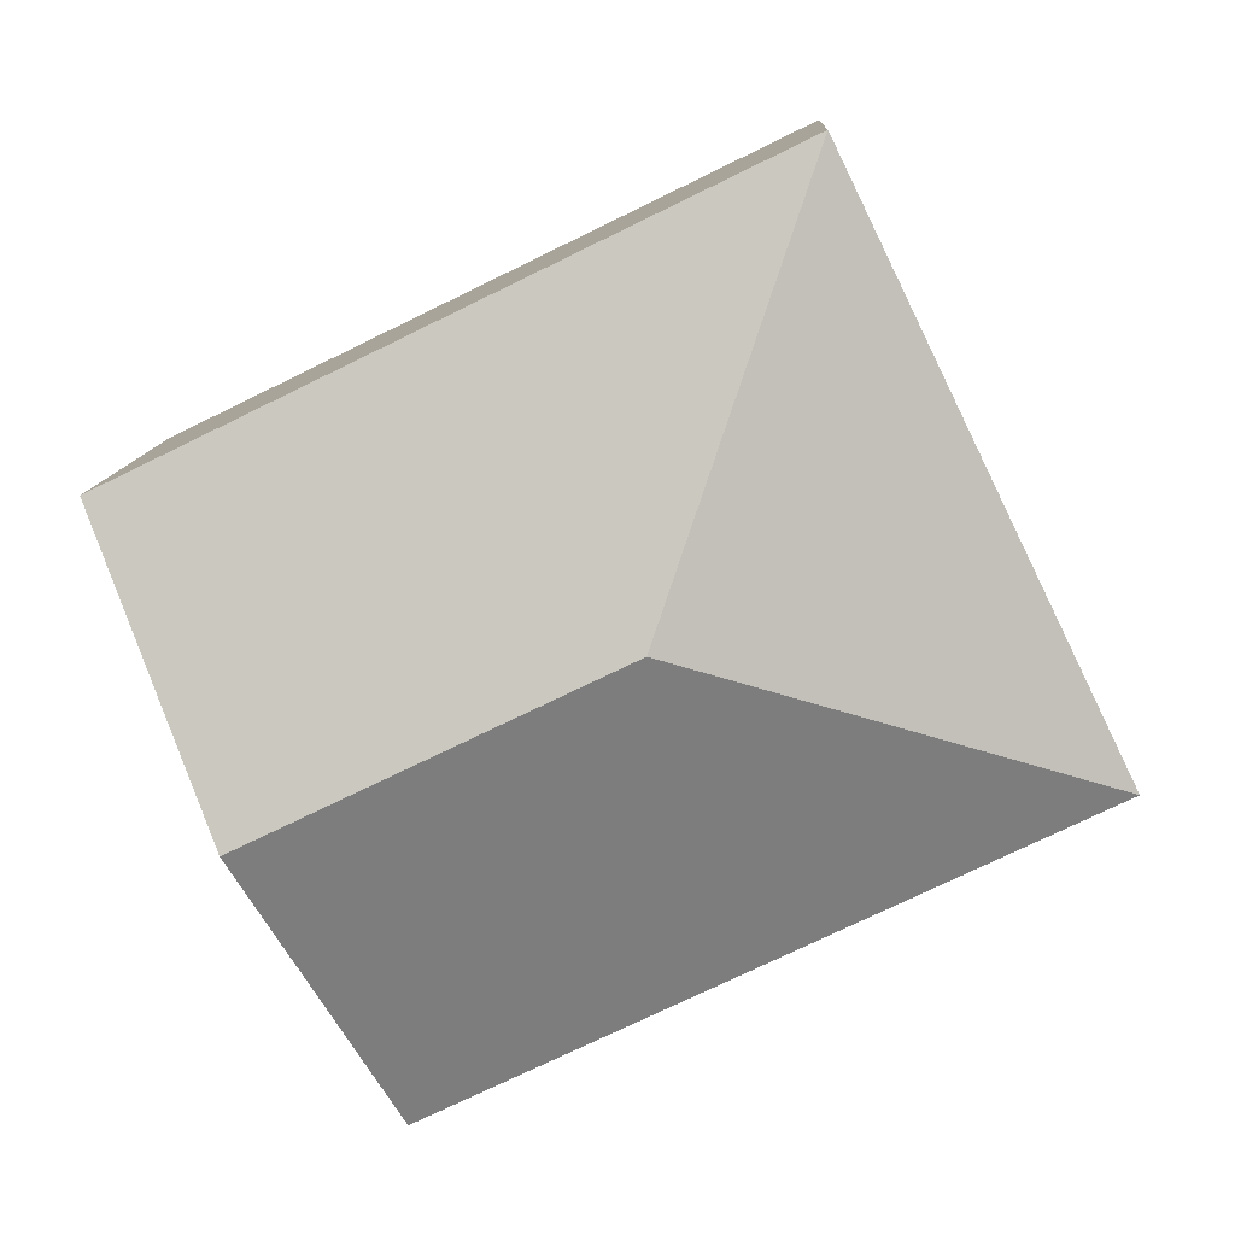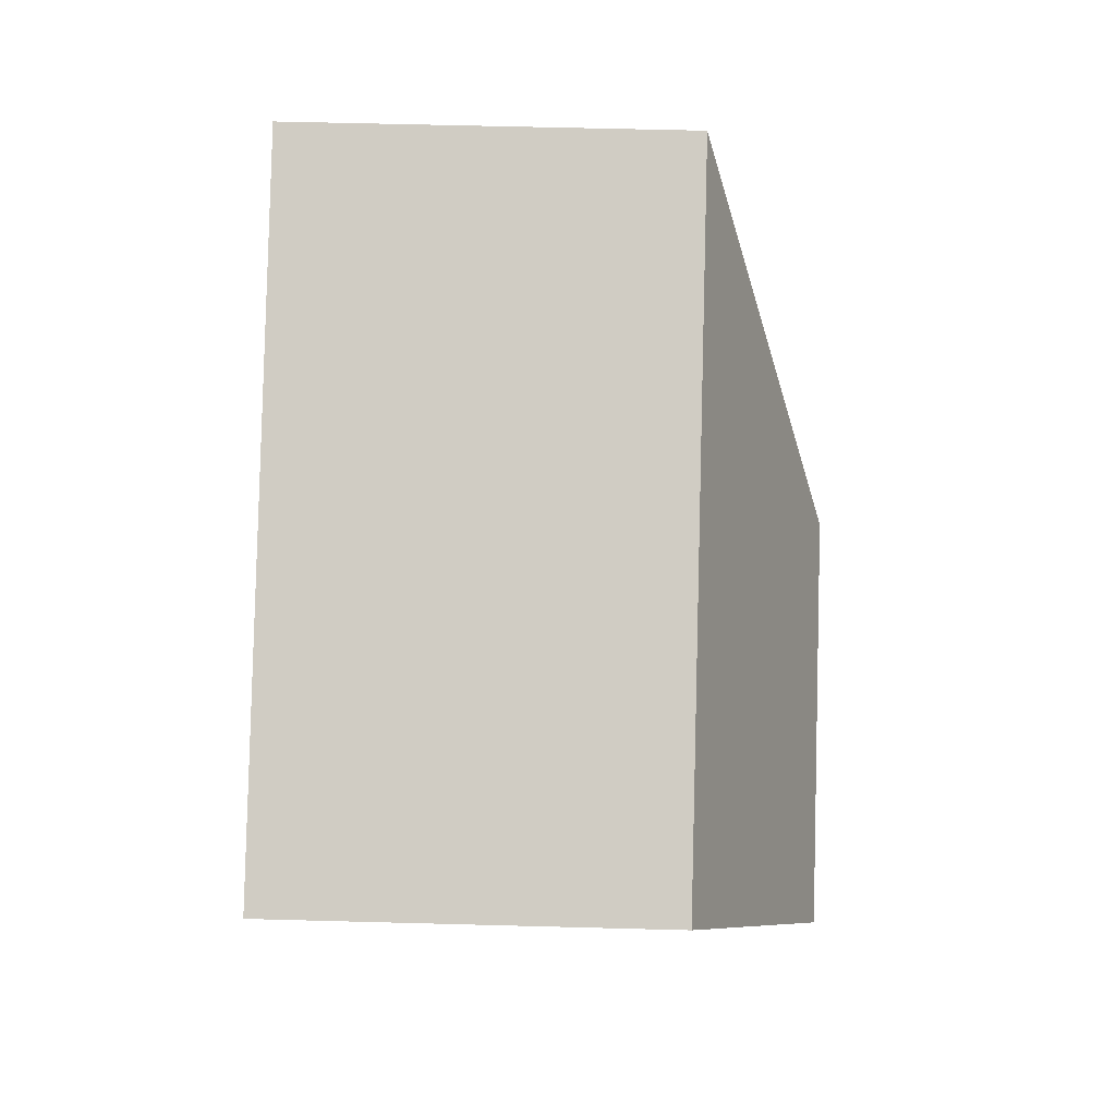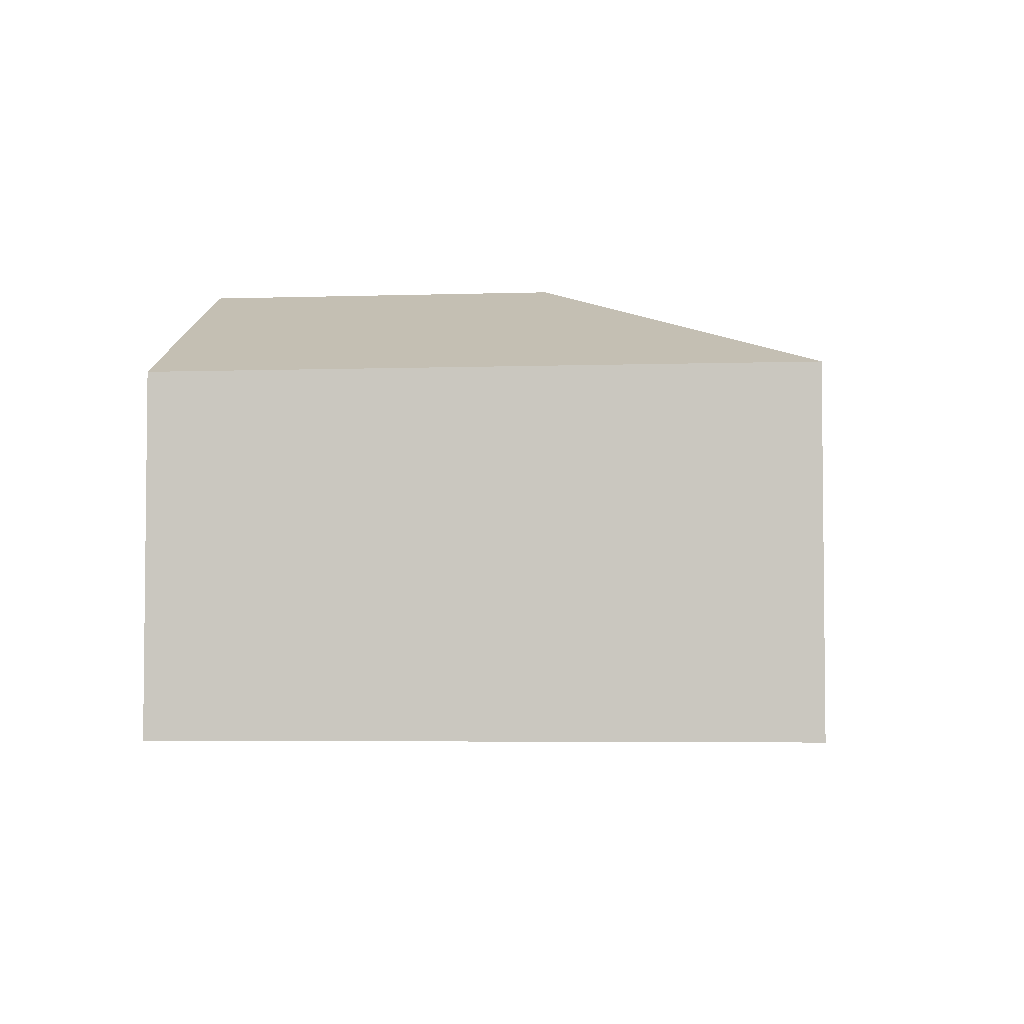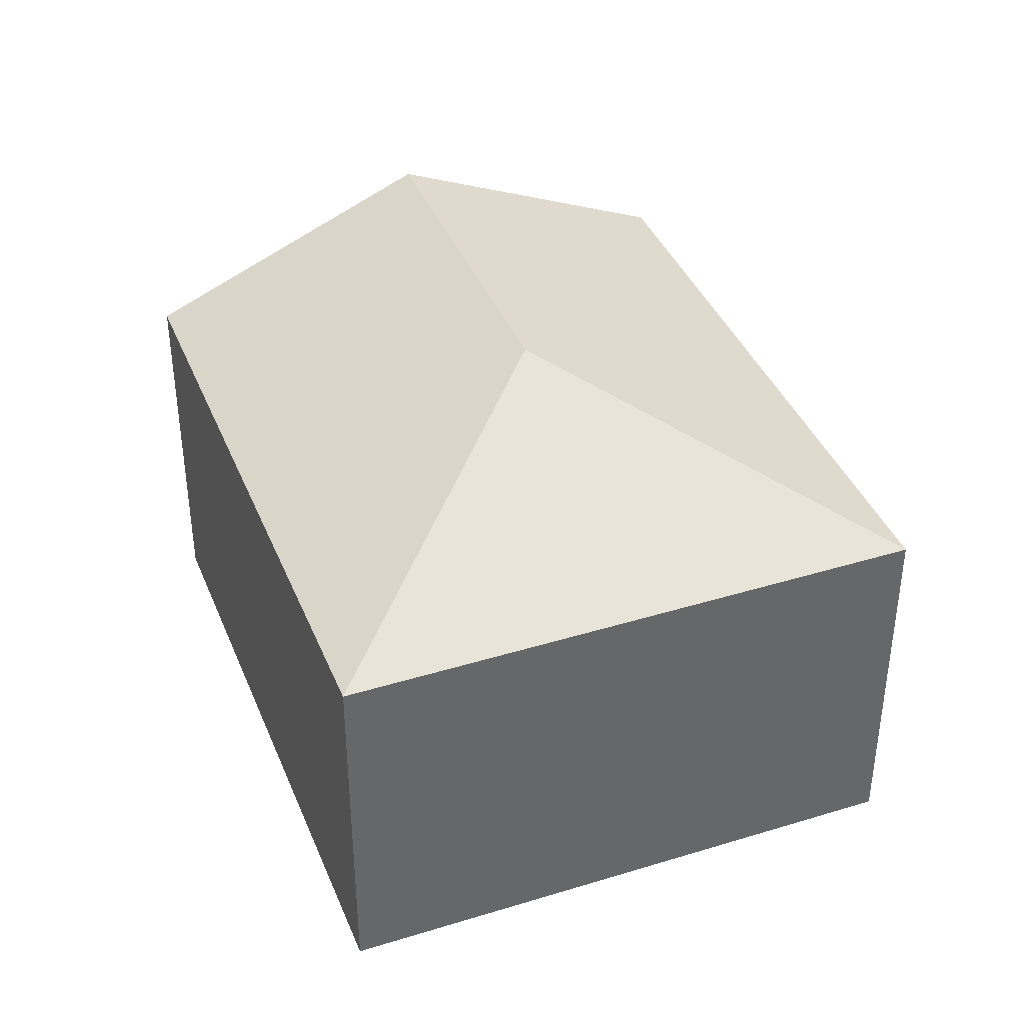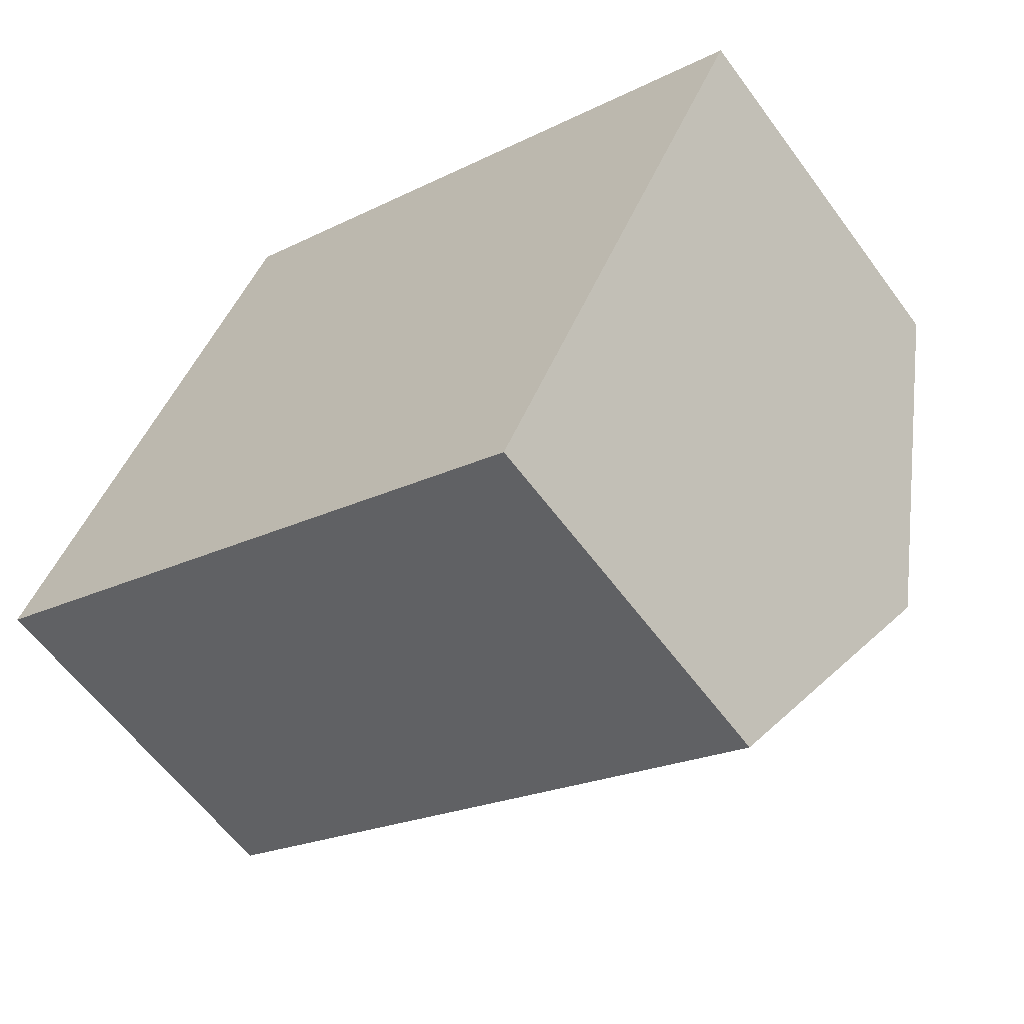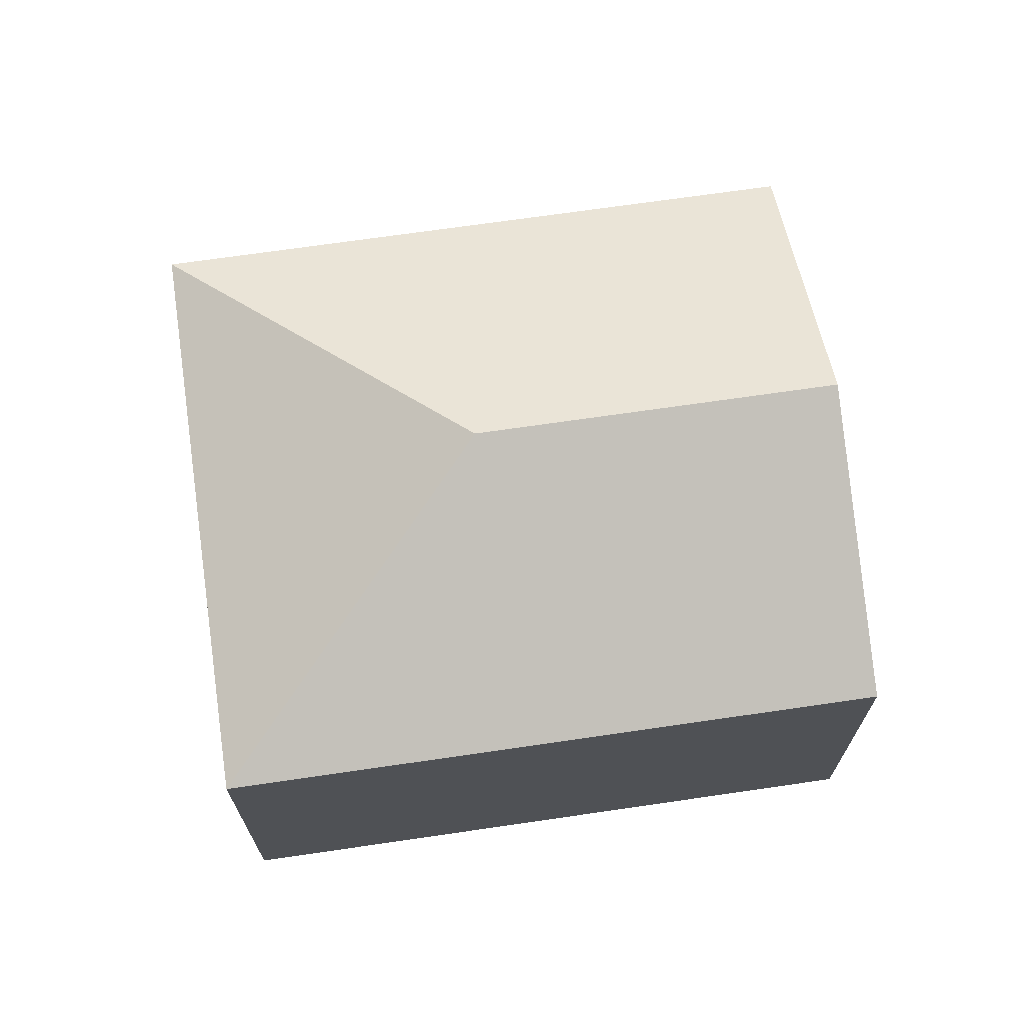
<metadata>
{"format":"obj","ext":"obj","renderer":"f3d","projection":"perspective","resolution":1024,"background":"white","views":[{"elev":10.8,"azim":-177.3,"up":"+Z"},{"elev":58.0,"azim":91.6,"up":"+Z"},{"elev":-4.3,"azim":-147.7,"up":"+Y"},{"elev":39.5,"azim":-84.9,"up":"+Y"},{"elev":-59.6,"azim":36.0,"up":"+Z"},{"elev":70.0,"azim":17.7,"up":"+Y"}]}
</metadata>
<code>
v  6.003 4.04 -0.219
v  2.135 3.016 4.377
v  7.071 3.016 1.969
v  3.256 4.04 1.121
v  4.935 3.016 -2.407
v  0 3.016 1.847e-16
v  4.935 1.474e-16 -2.407
v  7.071 -1.206e-16 1.969
v  6.003 1.341e-17 -0.219
v  0 0 0
v  2.135 -2.68e-16 4.377
g defaultobject
f 1 2 3
f 2 1 4
f 5 4 1
f 4 5 6
f 4 6 2
f 1 7 5
f 7 1 3
f 7 3 8
f 7 8 9
f 7 6 5
f 6 7 10
f 10 2 6
f 2 10 11
f 11 3 2
f 3 11 8
f 9 10 7
f 10 9 8
f 10 8 11

</code>
